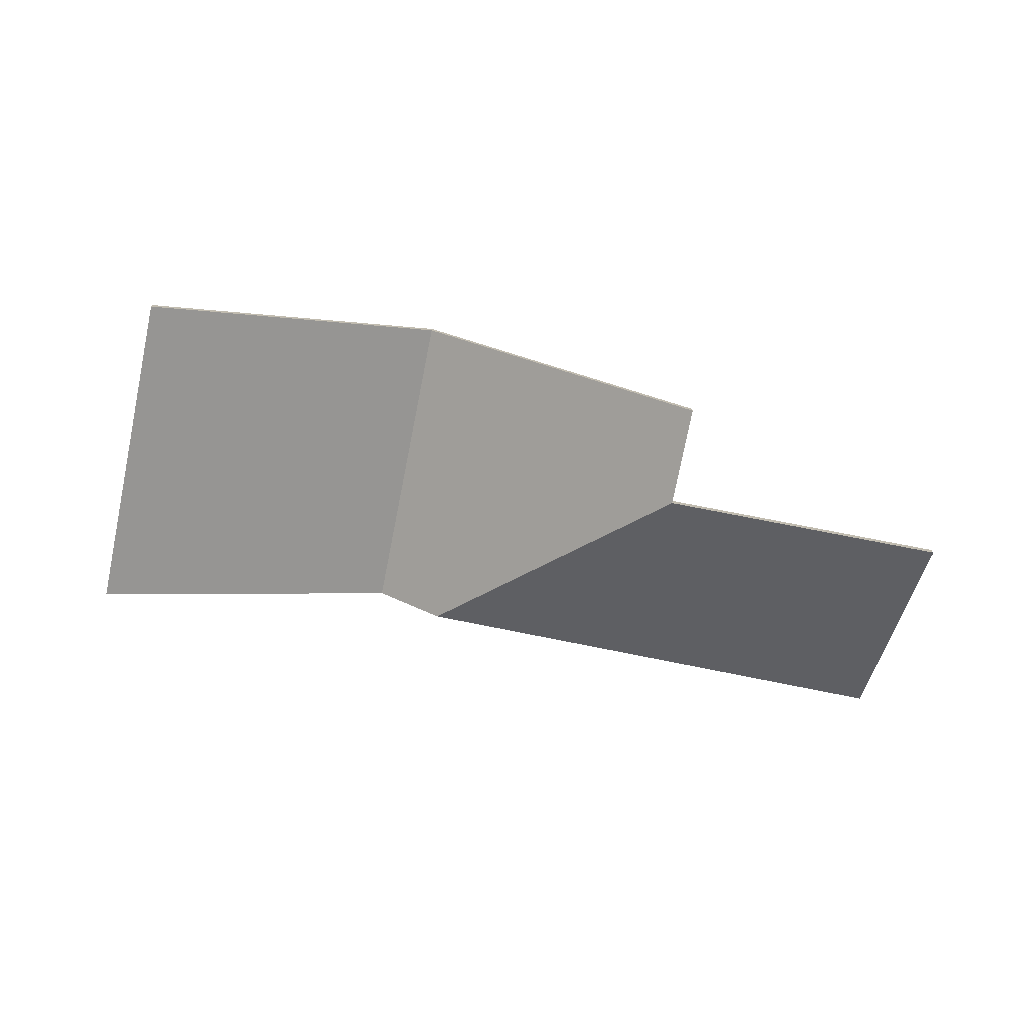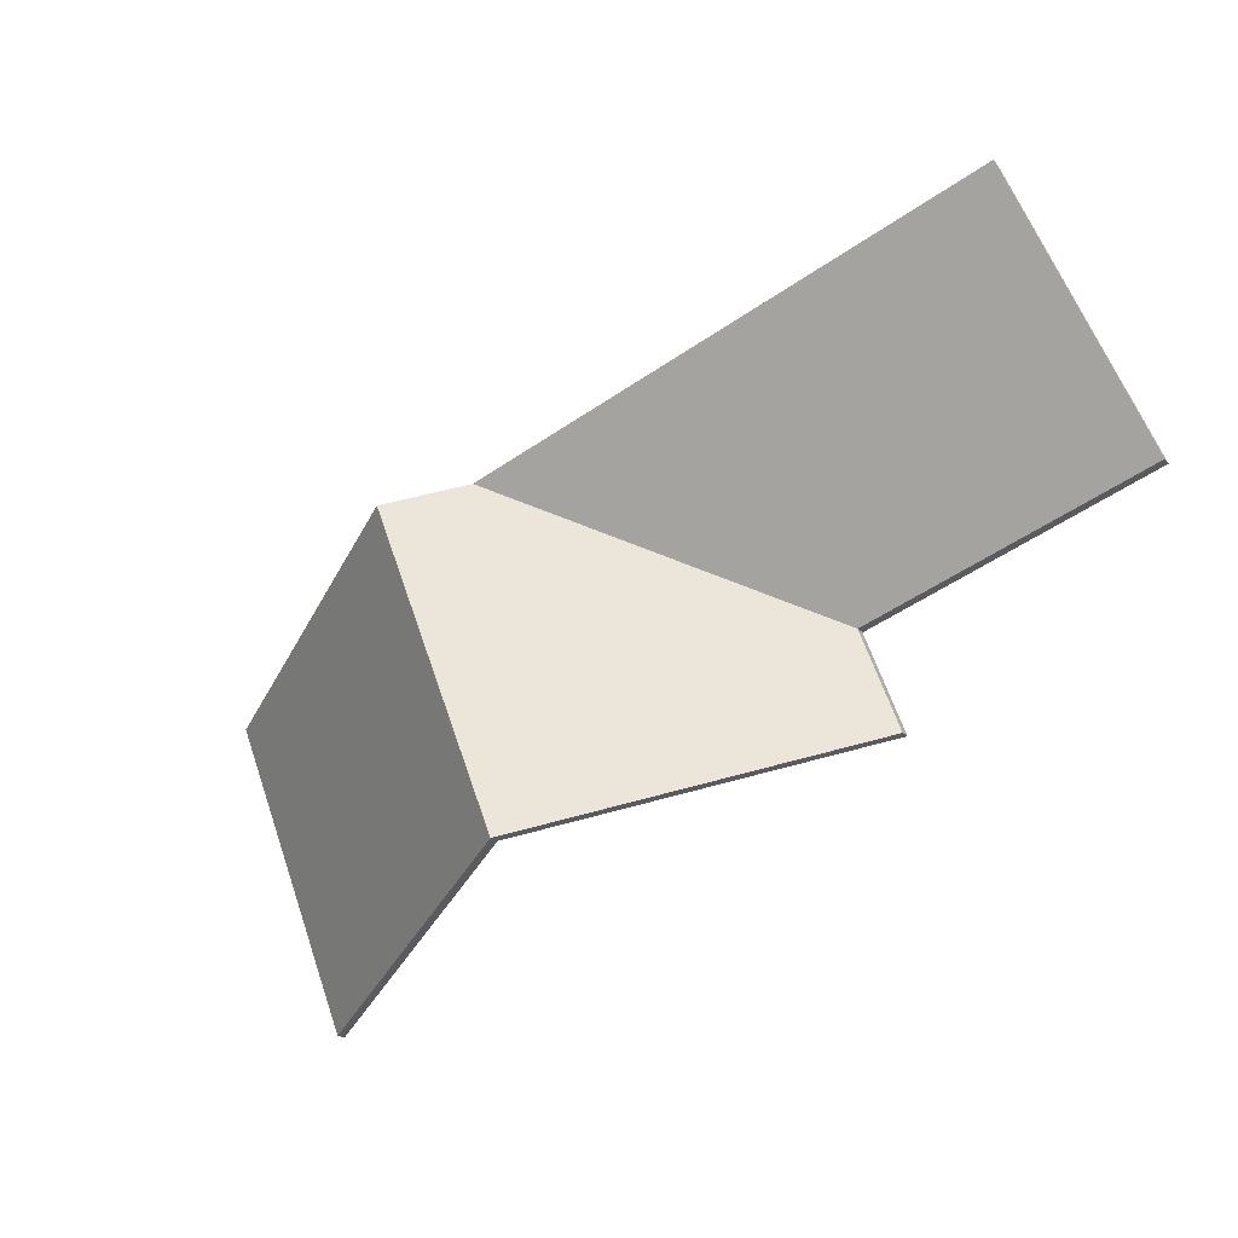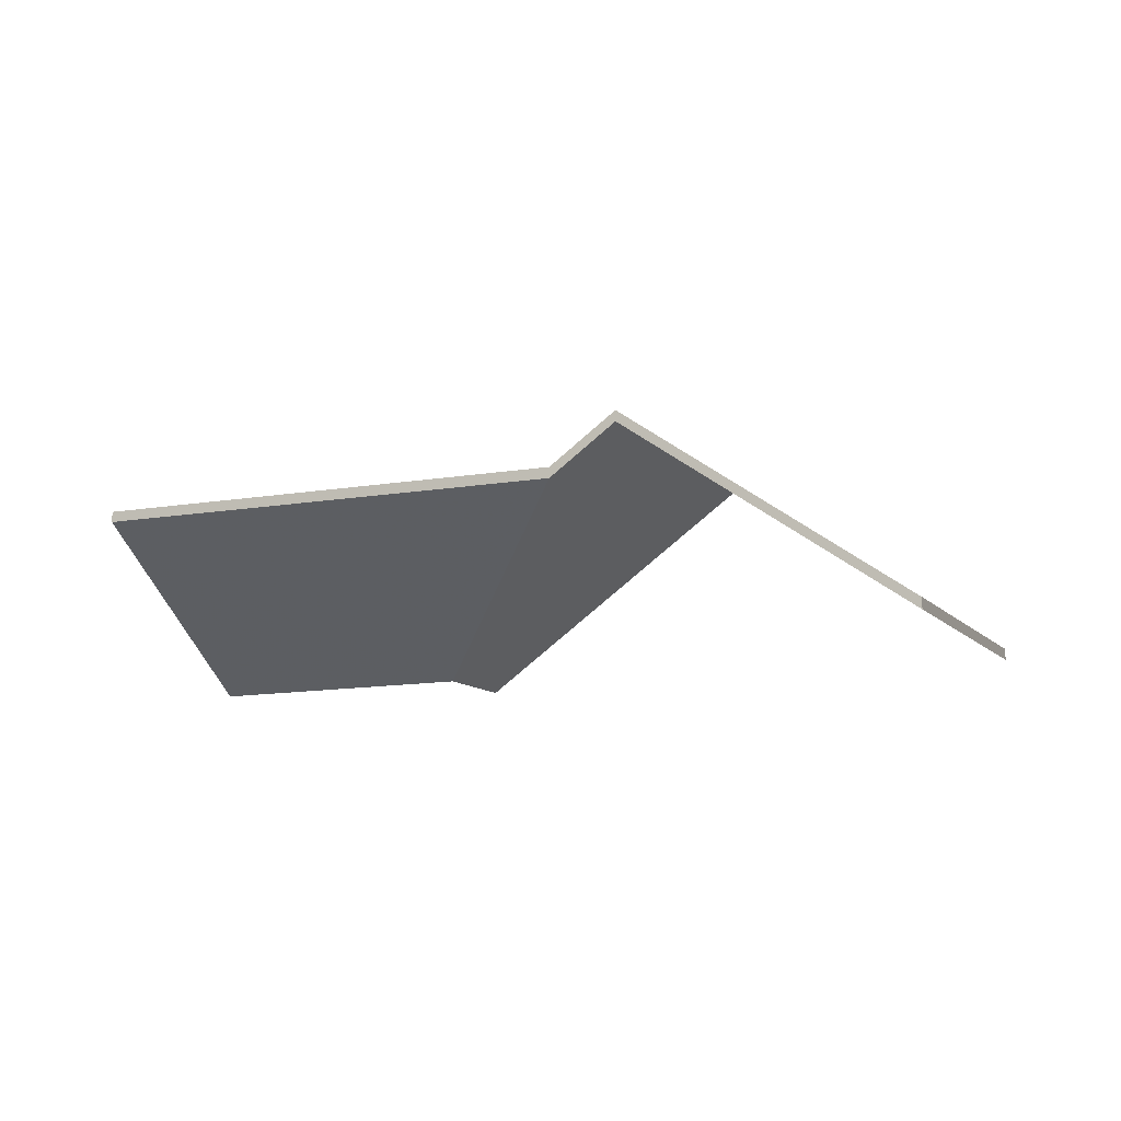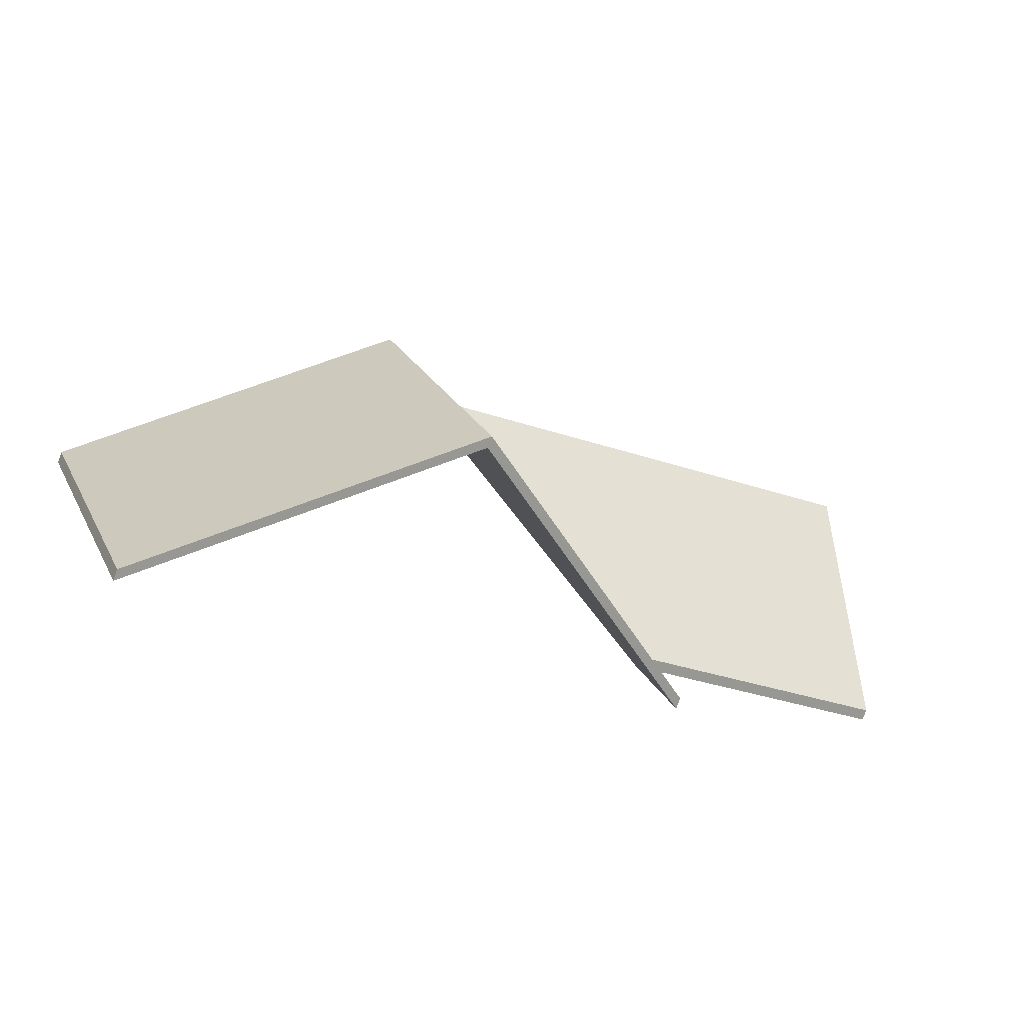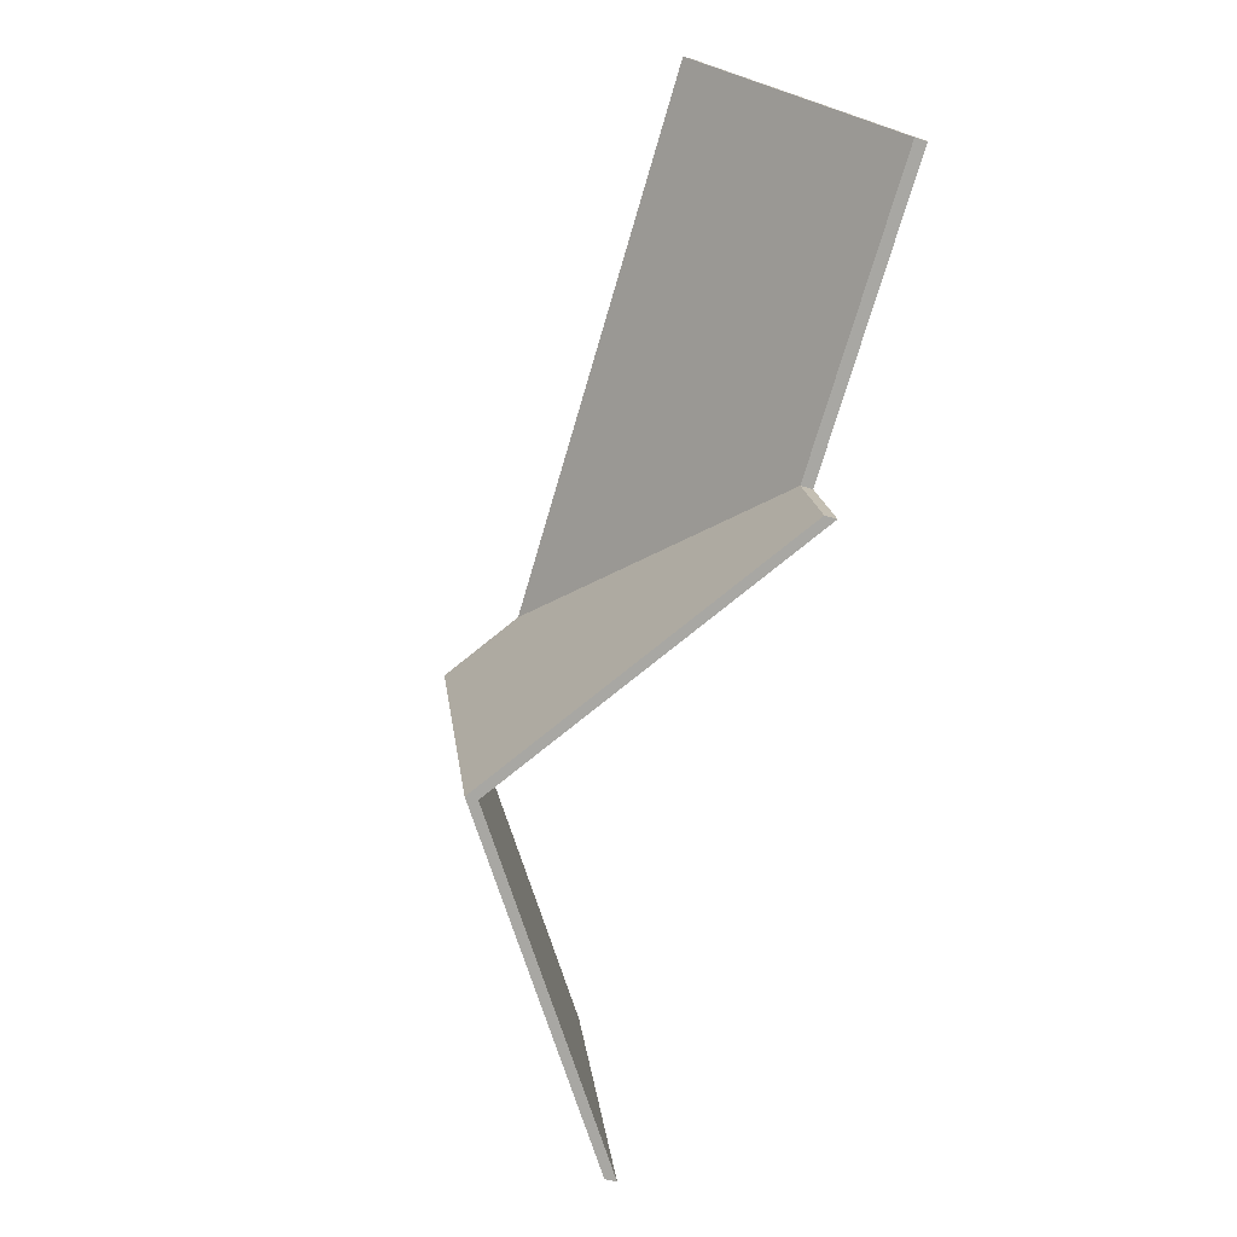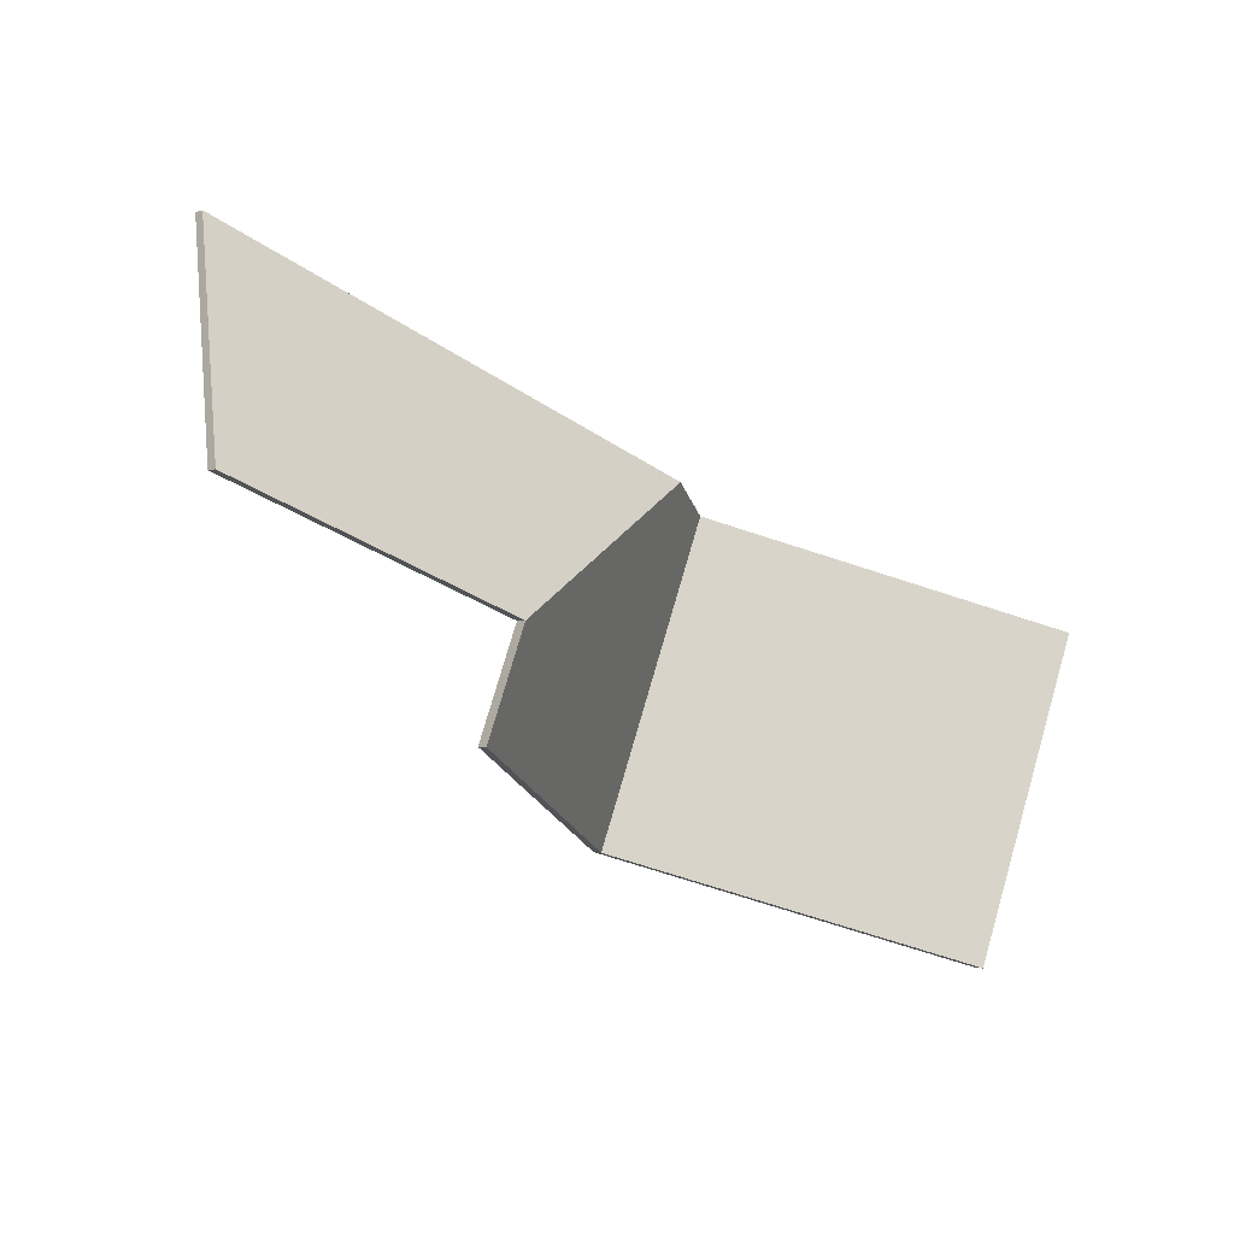
<metadata>
{"format":"obj","ext":"obj","renderer":"f3d","projection":"perspective","resolution":1024,"background":"white","views":[{"elev":-76.0,"azim":-170.2,"up":"+Y"},{"elev":-19.1,"azim":-152.8,"up":"+Z"},{"elev":-11.5,"azim":46.0,"up":"+Y"},{"elev":-76.3,"azim":159.7,"up":"+Z"},{"elev":-54.2,"azim":-108.2,"up":"+Z"},{"elev":-1.2,"azim":-38.7,"up":"+Z"}]}
</metadata>
<code>
v 6.42 0.03822 2.758
v 6.476 -0.00346 2.737
v 6.476 -0.005734 2.737
v 6.42 0.03594 2.758
v 6.476 -0.00346 2.737
v 6.499 -0.00346 2.798
v 6.499 -0.005734 2.798
v 6.476 -0.005734 2.737
v 6.499 -0.00346 2.798
v 6.444 0.03835 2.82
v 6.444 0.03608 2.82
v 6.499 -0.005734 2.798
v 6.444 0.03835 2.82
v 6.42 0.03822 2.758
v 6.42 0.03594 2.758
v 6.444 0.03608 2.82
v 6.476 -0.00346 2.737
v 6.42 0.03822 2.758
v 6.444 0.03835 2.82
v 6.499 -0.00346 2.798
v 6.444 0.03608 2.82
v 6.42 0.03594 2.758
v 6.476 -0.005734 2.737
v 6.499 -0.005734 2.798
v 6.444 0.03835 2.82
v 6.43 0.02836 2.825
v 6.43 0.02609 2.825
v 6.444 0.03608 2.82
v 6.43 0.02836 2.825
v 6.372 -0.00346 2.799
v 6.372 -0.005734 2.799
v 6.43 0.02609 2.825
v 6.42 0.03822 2.758
v 6.444 0.03835 2.82
v 6.444 0.03608 2.82
v 6.42 0.03594 2.758
v 6.372 -0.00346 2.799
v 6.364 -0.00346 2.779
v 6.364 -0.005734 2.779
v 6.372 -0.005734 2.799
v 6.364 -0.00346 2.779
v 6.42 0.03822 2.758
v 6.42 0.03594 2.758
v 6.364 -0.005734 2.779
v 6.444 0.03835 2.82
v 6.42 0.03822 2.758
v 6.364 -0.00346 2.779
v 6.372 -0.00346 2.799
v 6.43 0.02836 2.825
v 6.364 -0.005734 2.779
v 6.42 0.03594 2.758
v 6.444 0.03608 2.82
v 6.43 0.02609 2.825
v 6.372 -0.005734 2.799
v 6.333 0.0292 2.864
v 6.316 -0.00346 2.82
v 6.316 -0.005734 2.82
v 6.333 0.02692 2.864
v 6.316 -0.00346 2.82
v 6.372 -0.00346 2.799
v 6.372 -0.005734 2.799
v 6.316 -0.005734 2.82
v 6.43 0.02836 2.825
v 6.333 0.0292 2.864
v 6.333 0.02692 2.864
v 6.43 0.02609 2.825
v 6.372 -0.00346 2.799
v 6.43 0.02836 2.825
v 6.43 0.02609 2.825
v 6.372 -0.005734 2.799
v 6.333 0.0292 2.864
v 6.43 0.02836 2.825
v 6.372 -0.00346 2.799
v 6.316 -0.00346 2.82
v 6.372 -0.005734 2.799
v 6.43 0.02609 2.825
v 6.333 0.02692 2.864
v 6.316 -0.005734 2.82
f 1 2 3
f 1 3 4
f 5 6 7
f 5 7 8
f 9 10 11
f 9 11 12
f 13 14 15
f 13 15 16
f 17 18 19
f 17 19 20
f 21 22 23
f 21 23 24
f 25 26 27
f 25 27 28
f 29 30 31
f 29 31 32
f 33 34 35
f 33 35 36
f 37 38 39
f 37 39 40
f 41 42 43
f 41 43 44
f 45 46 47
f 45 47 48
f 45 48 49
f 50 51 52
f 50 52 53
f 50 53 54
f 55 56 57
f 55 57 58
f 59 60 61
f 59 61 62
f 63 64 65
f 63 65 66
f 67 68 69
f 67 69 70
f 71 72 73
f 71 73 74
f 75 76 77
f 75 77 78

</code>
